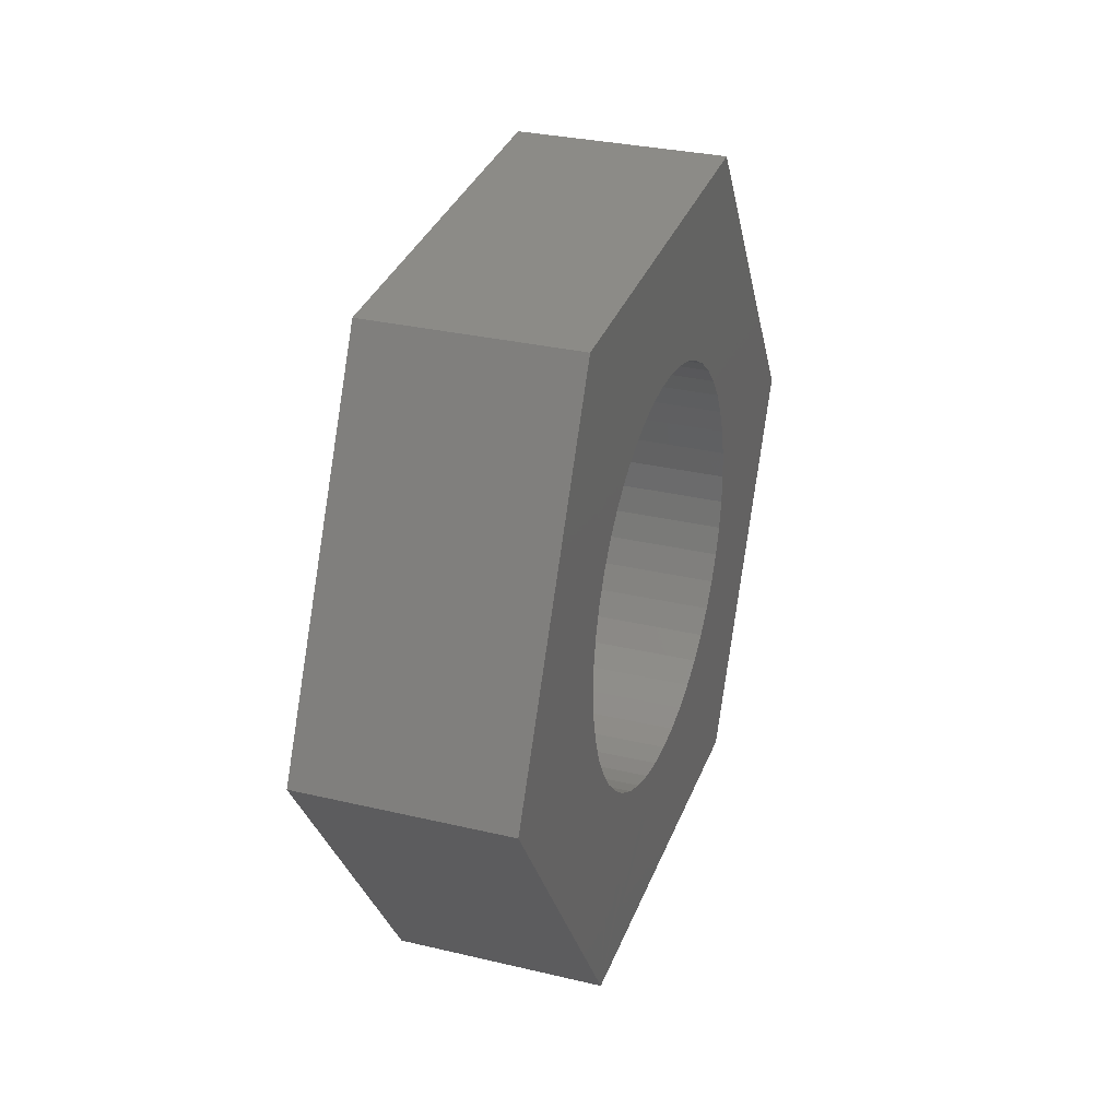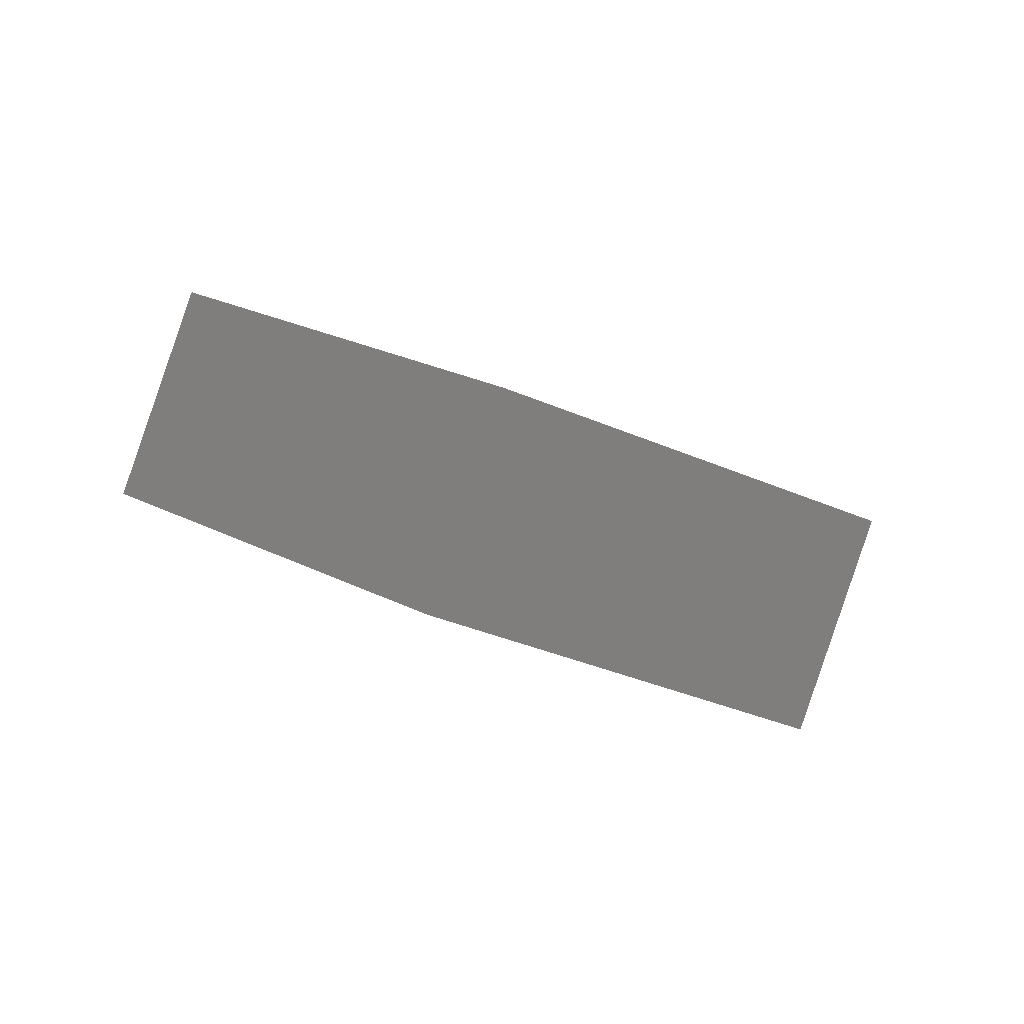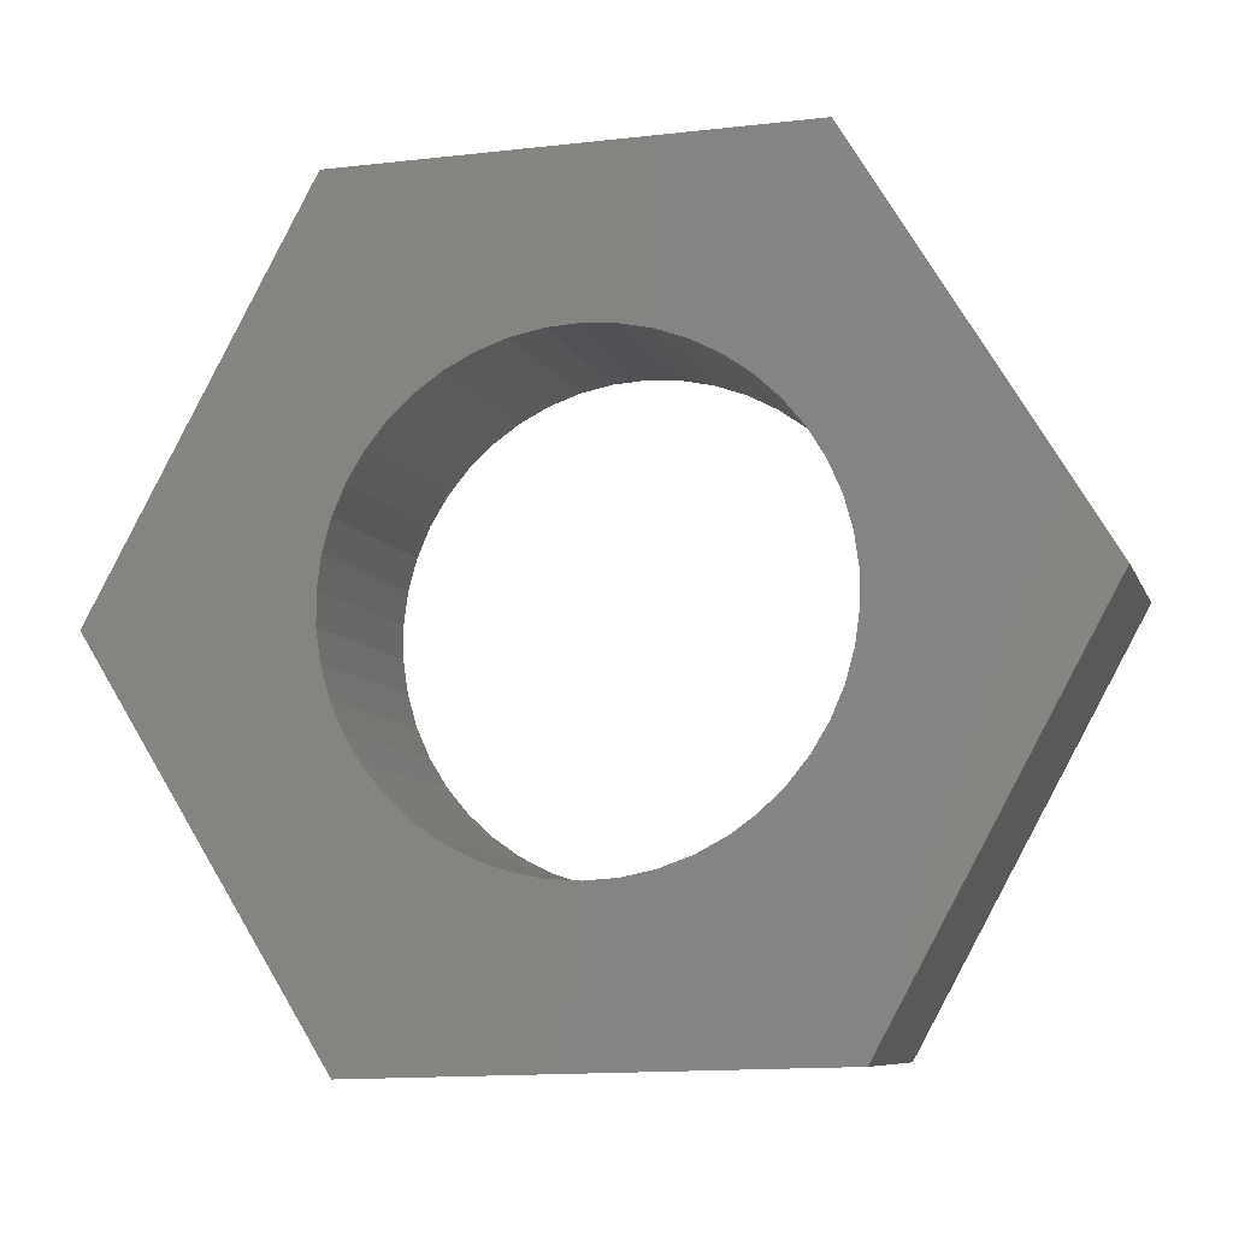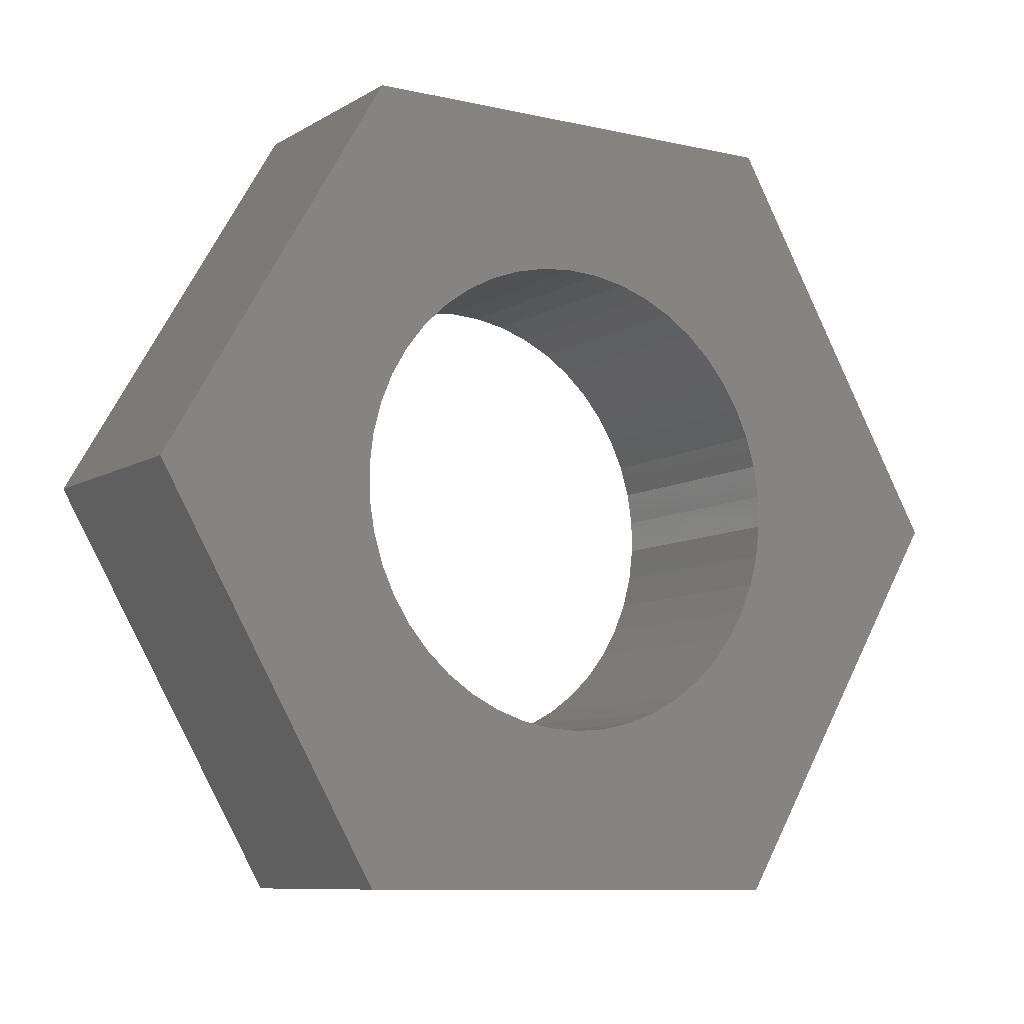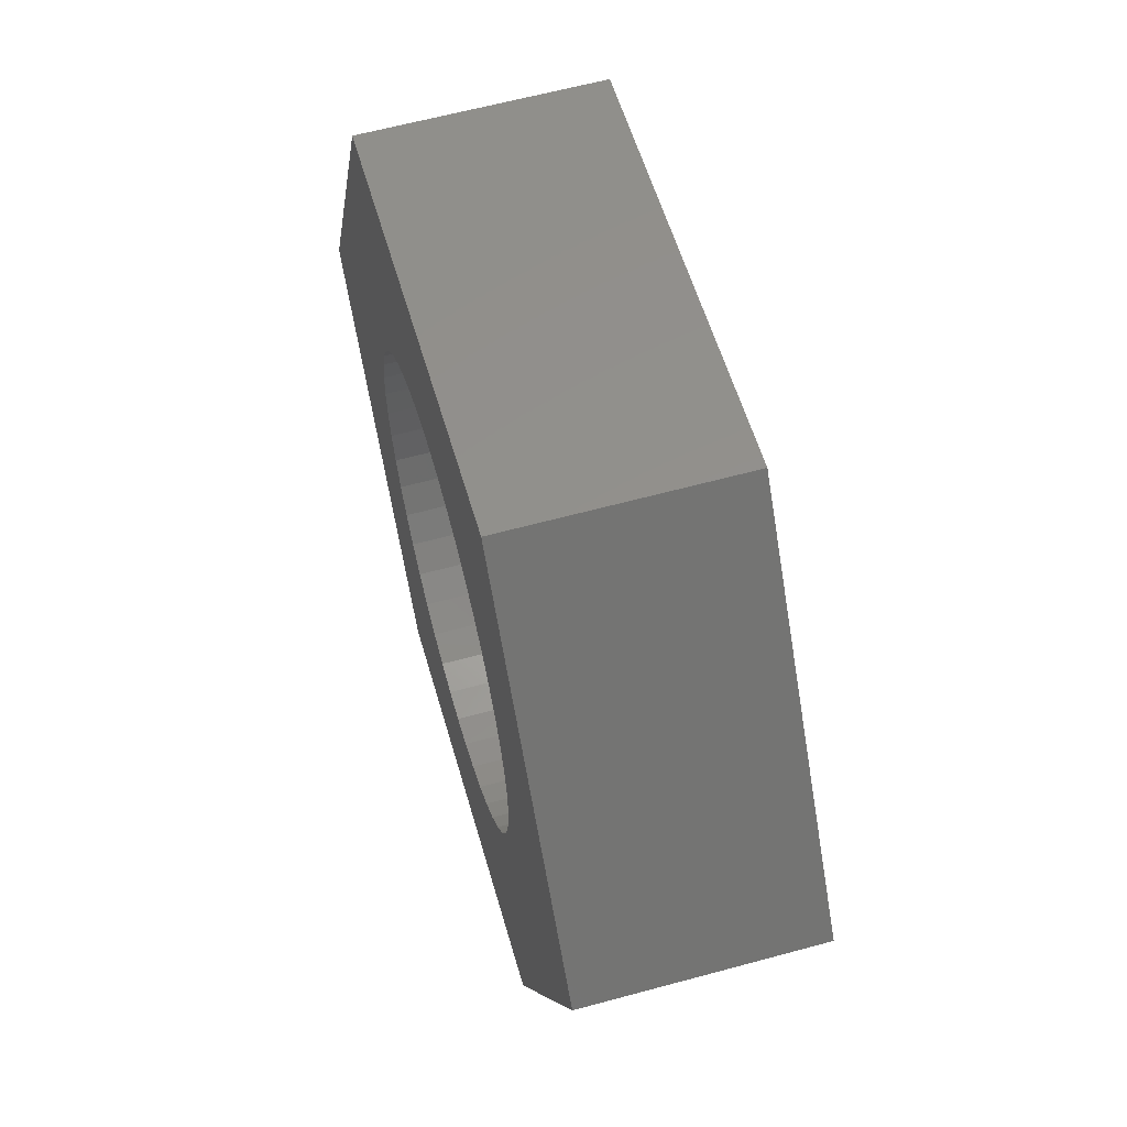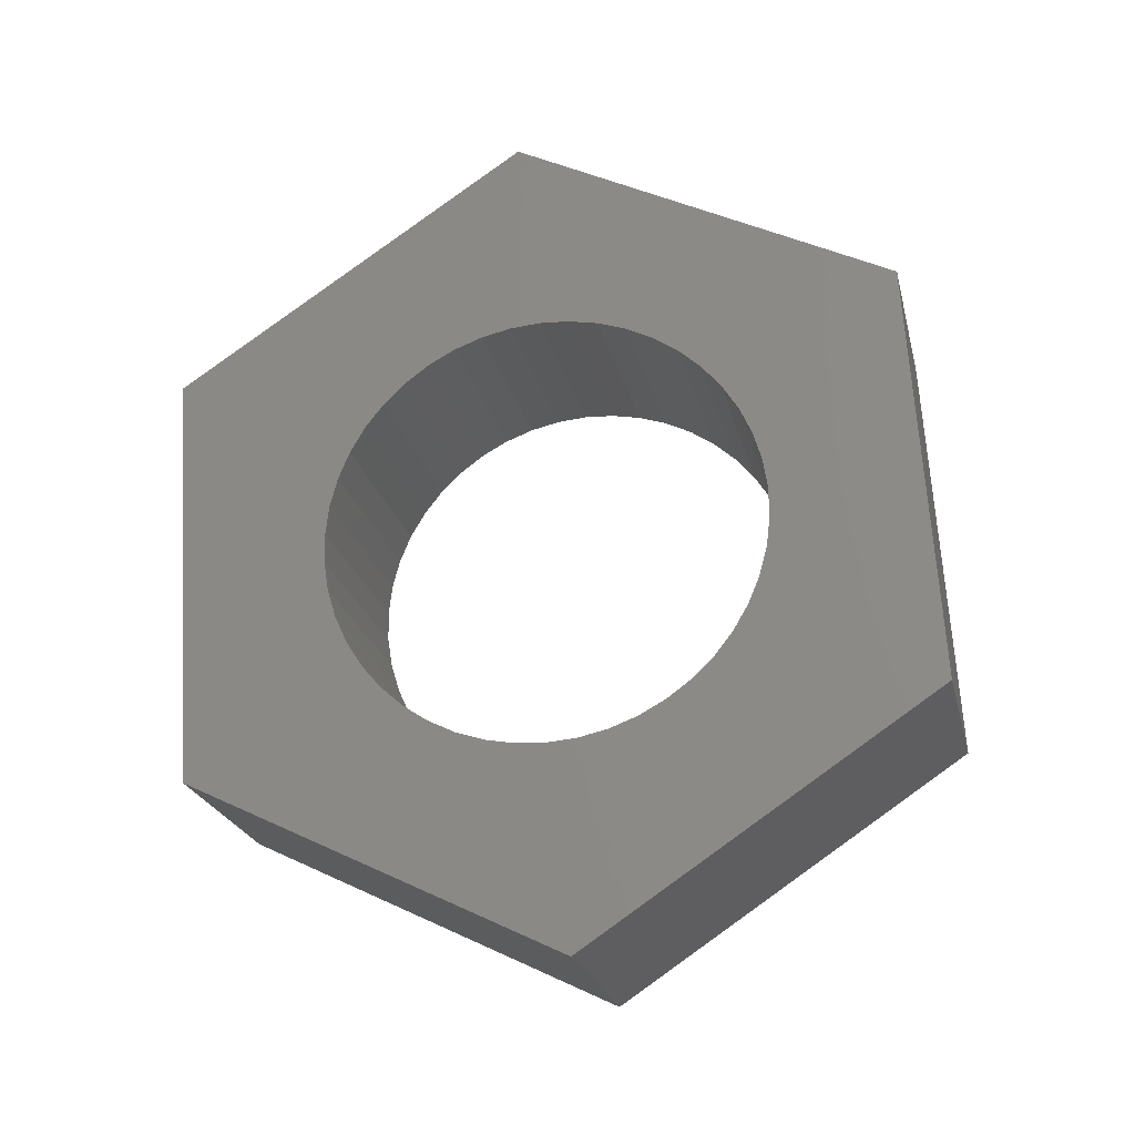
<metadata>
{"format":"stl","ext":"stl","renderer":"f3d","projection":"perspective","resolution":1024,"background":"white","views":[{"elev":-55.8,"azim":3.0,"up":"+Z"},{"elev":70.3,"azim":111.5,"up":"+Z"},{"elev":-9.2,"azim":-56.4,"up":"+Y"},{"elev":-6.7,"azim":77.2,"up":"+Y"},{"elev":55.6,"azim":3.7,"up":"+Y"},{"elev":-42.0,"azim":104.8,"up":"+Z"}]}
</metadata>
<code>
# stl→obj: 104 verts, 208 faces
v 385.5 1240 1538
v 389.2 1223 1547
v 376.1 1239 1541
v 379.8 1223 1551
v 388.8 1240 1578
v 394.5 1257 1565
v 385.1 1257 1569
v 388.2 1257 1547
v 378.8 1256 1550
v 382.6 1250 1561
v 383.1 1249 1562
v 381.8 1250 1558
v 382.2 1250 1560
v 383.5 1249 1564
v 383.9 1248 1565
v 384.3 1248 1566
v 384.7 1247 1567
v 385 1246 1567
v 381.3 1249 1557
v 379.9 1247 1553
v 380.2 1248 1554
v 380.5 1248 1555
v 380.9 1249 1556
v 379.4 1244 1551
v 379.6 1246 1552
v 391.2 1250 1555
v 391.6 1250 1556
v 392.1 1250 1558
v 390.8 1250 1554
v 392.5 1250 1559
v 390.3 1249 1553
v 393 1249 1560
v 390 1249 1552
v 393.4 1249 1561
v 389.6 1248 1550
v 393.8 1248 1562
v 389.3 1247 1550
v 394.1 1247 1563
v 389 1246 1549
v 385.2 1244 1568
v 394.4 1246 1564
v 388.8 1245 1548
v 385.5 1243 1569
v 394.7 1245 1565
v 379.2 1243 1551
v 388.7 1243 1548
v 385.6 1242 1569
v 394.9 1243 1565
v 379.2 1242 1550
v 388.6 1242 1547
v 385.7 1241 1569
v 395 1242 1566
v 379.1 1241 1550
v 388.6 1241 1547
v 385.7 1239 1569
v 395.1 1241 1566
v 379.2 1239 1550
v 388.6 1239 1547
v 398.2 1241 1575
v 386.1 1223 1569
v 385.7 1238 1569
v 385.6 1236 1569
v 385.5 1235 1568
v 379.4 1237 1551
v 379.2 1238 1550
v 379.9 1234 1552
v 379.6 1235 1551
v 395.2 1239 1566
v 388.7 1238 1547
v 395.1 1238 1566
v 388.8 1237 1547
v 395 1237 1565
v 389 1236 1548
v 385.2 1234 1567
v 394.9 1235 1565
v 389.3 1234 1549
v 385 1233 1566
v 394.7 1234 1564
v 380.2 1233 1553
v 389.6 1233 1549
v 384.7 1232 1566
v 394.4 1233 1563
v 380.5 1232 1554
v 390 1232 1550
v 384.3 1231 1564
v 394.1 1232 1562
v 380.9 1231 1555
v 390.4 1232 1551
v 383.9 1231 1563
v 393.8 1232 1561
v 381.3 1231 1556
v 390.8 1231 1553
v 383.5 1230 1562
v 393.4 1231 1560
v 381.8 1230 1557
v 391.2 1230 1554
v 383.1 1230 1561
v 393 1230 1559
v 382.2 1230 1558
v 391.6 1230 1555
v 382.7 1230 1560
v 392.5 1230 1558
v 392.1 1230 1556
v 395.5 1224 1566
f 1 2 3
f 2 4 3
f 5 6 7
f 6 8 7
f 8 9 7
f 10 11 7
f 9 12 7
f 12 13 7
f 13 10 7
f 11 14 7
f 14 15 7
f 15 16 7
f 16 17 7
f 17 18 7
f 18 5 7
f 8 1 9
f 1 3 9
f 19 12 9
f 20 21 9
f 21 22 9
f 22 23 9
f 23 19 9
f 3 24 9
f 24 25 9
f 25 20 9
f 12 26 13
f 26 27 13
f 27 10 13
f 27 28 10
f 28 11 10
f 19 29 12
f 29 26 12
f 28 30 11
f 30 14 11
f 23 31 19
f 31 29 19
f 30 32 14
f 32 15 14
f 22 33 23
f 33 31 23
f 32 34 15
f 34 16 15
f 21 35 22
f 35 33 22
f 34 36 16
f 36 17 16
f 20 37 21
f 37 35 21
f 36 38 17
f 38 18 17
f 25 39 20
f 39 37 20
f 40 5 18
f 38 41 18
f 41 40 18
f 24 42 25
f 42 39 25
f 43 5 40
f 41 44 40
f 44 43 40
f 3 45 24
f 45 46 24
f 46 42 24
f 47 5 43
f 44 48 43
f 48 47 43
f 3 49 45
f 49 50 45
f 50 46 45
f 51 5 47
f 48 52 47
f 52 51 47
f 3 53 49
f 53 54 49
f 54 50 49
f 55 5 51
f 52 56 51
f 56 55 51
f 3 57 53
f 57 58 53
f 58 54 53
f 59 6 5
f 60 59 5
f 55 61 5
f 61 62 5
f 62 63 5
f 63 60 5
f 64 65 3
f 4 66 3
f 66 67 3
f 67 64 3
f 65 57 3
f 56 68 55
f 68 61 55
f 65 69 57
f 69 58 57
f 68 70 61
f 70 62 61
f 64 71 65
f 71 69 65
f 70 72 62
f 72 63 62
f 67 73 64
f 73 71 64
f 74 60 63
f 72 75 63
f 75 74 63
f 66 76 67
f 76 73 67
f 77 60 74
f 75 78 74
f 78 77 74
f 4 79 66
f 79 80 66
f 80 76 66
f 81 60 77
f 78 82 77
f 82 81 77
f 4 83 79
f 83 84 79
f 84 80 79
f 85 60 81
f 82 86 81
f 86 85 81
f 4 87 83
f 87 88 83
f 88 84 83
f 89 60 85
f 86 90 85
f 90 89 85
f 4 91 87
f 91 92 87
f 92 88 87
f 93 60 89
f 90 94 89
f 94 93 89
f 4 95 91
f 95 96 91
f 96 92 91
f 97 60 93
f 94 98 93
f 98 97 93
f 4 99 95
f 99 100 95
f 100 96 95
f 101 4 97
f 4 60 97
f 98 102 97
f 102 101 97
f 4 101 99
f 101 103 99
f 103 100 99
f 102 103 101
f 104 59 60
f 4 104 60
f 2 104 4
f 38 36 6
f 36 34 6
f 34 32 6
f 32 30 6
f 59 44 6
f 44 41 6
f 41 38 6
f 30 28 6
f 28 27 6
f 27 8 6
f 29 31 8
f 31 33 8
f 33 35 8
f 27 26 8
f 26 29 8
f 35 37 8
f 37 39 8
f 39 1 8
f 42 1 39
f 59 48 44
f 46 1 42
f 59 52 48
f 50 1 46
f 59 56 52
f 54 1 50
f 59 68 56
f 58 1 54
f 72 70 59
f 70 68 59
f 104 78 59
f 78 75 59
f 75 72 59
f 58 69 1
f 69 71 1
f 71 73 1
f 73 2 1
f 76 2 73
f 104 82 78
f 80 2 76
f 104 86 82
f 84 2 80
f 104 90 86
f 88 2 84
f 104 94 90
f 92 2 88
f 104 98 94
f 96 2 92
f 104 102 98
f 100 2 96
f 104 103 102
f 103 2 100
f 104 2 103

</code>
